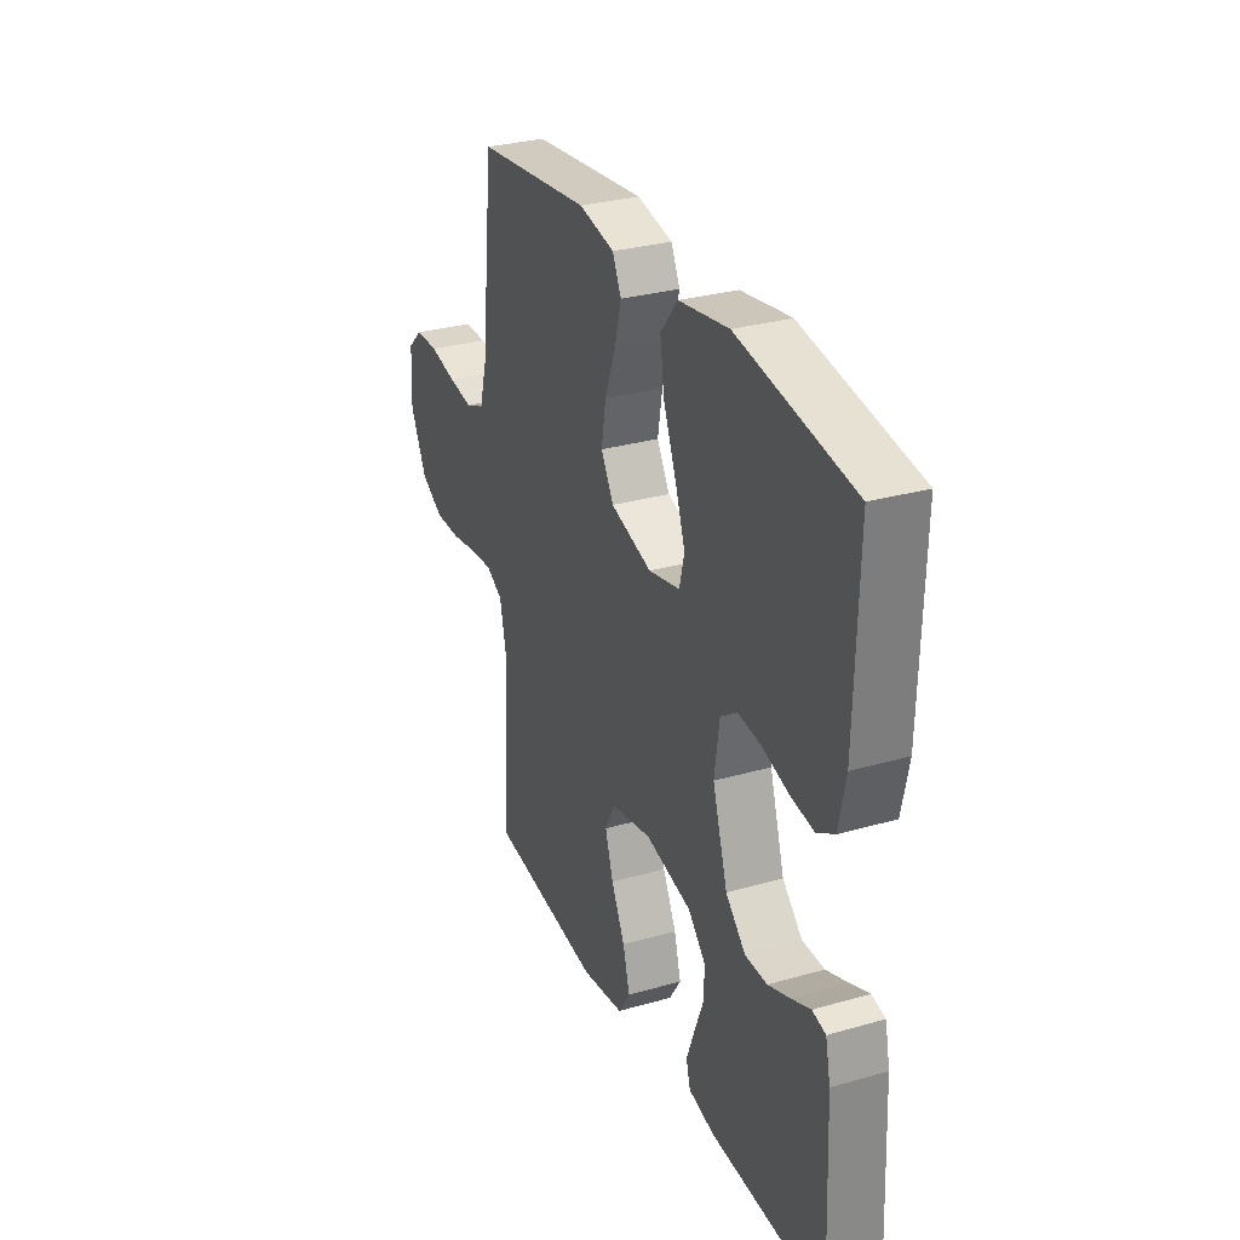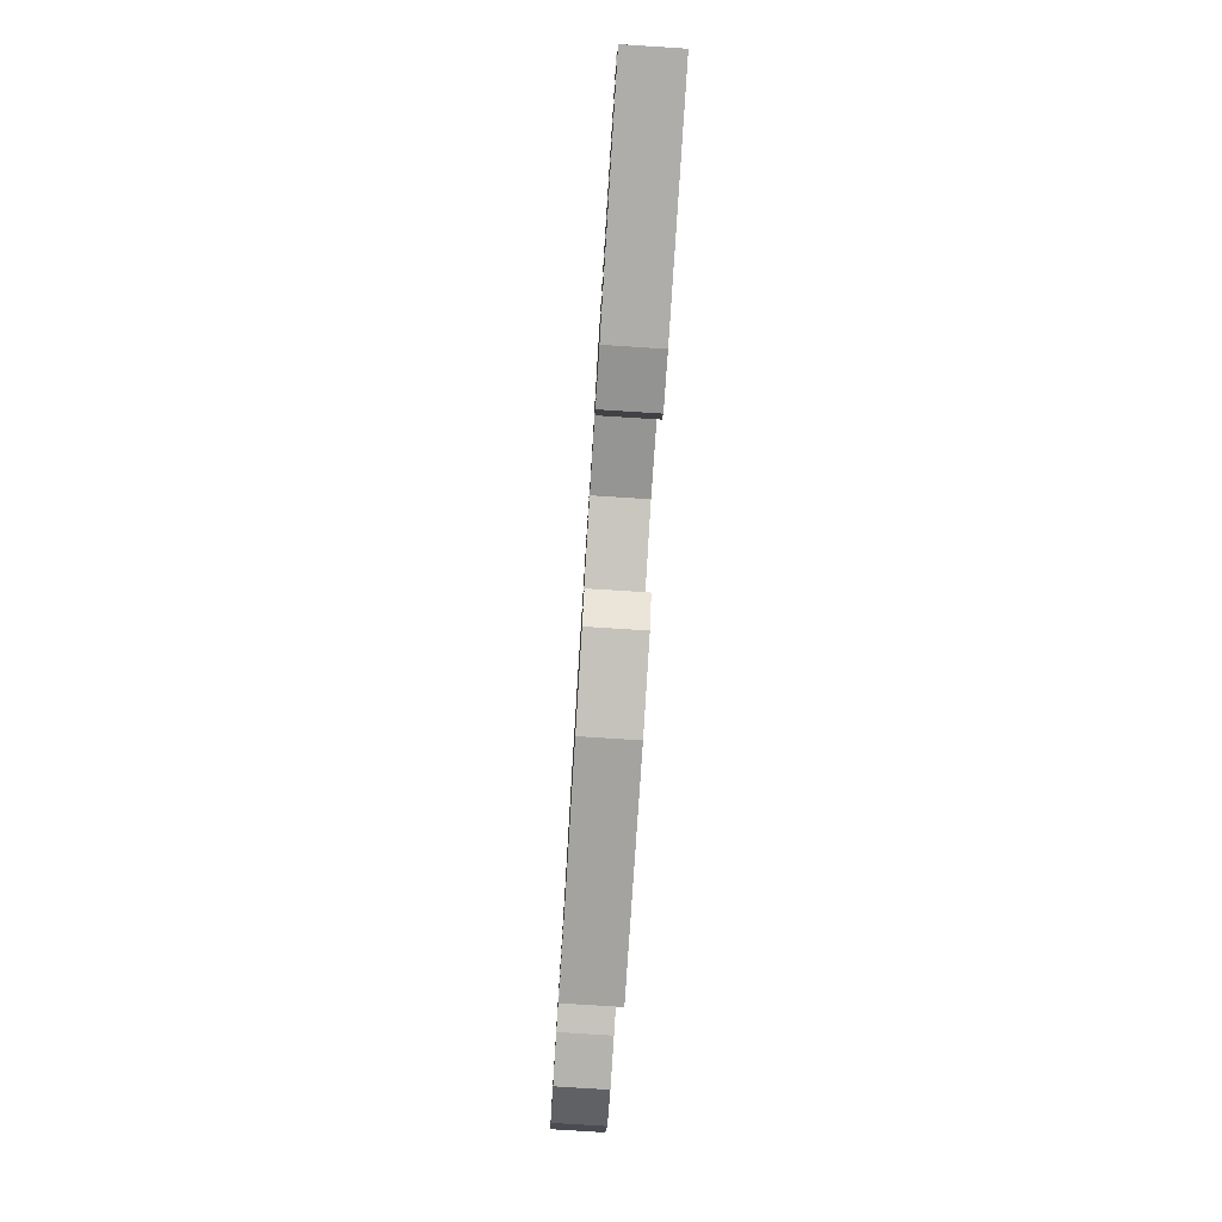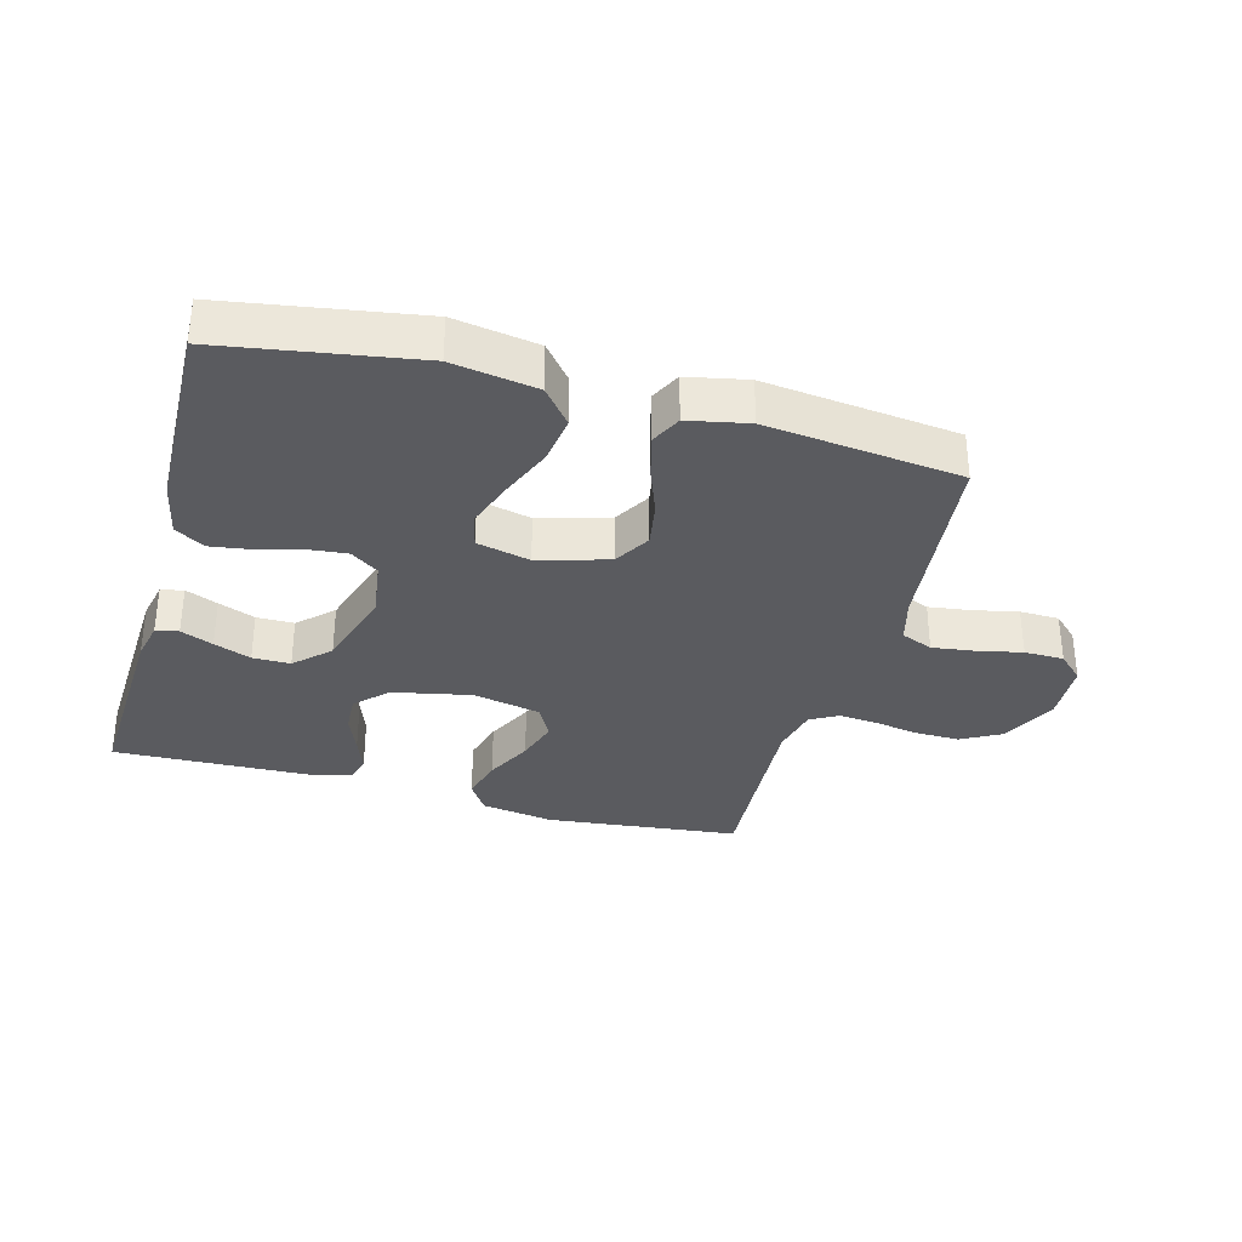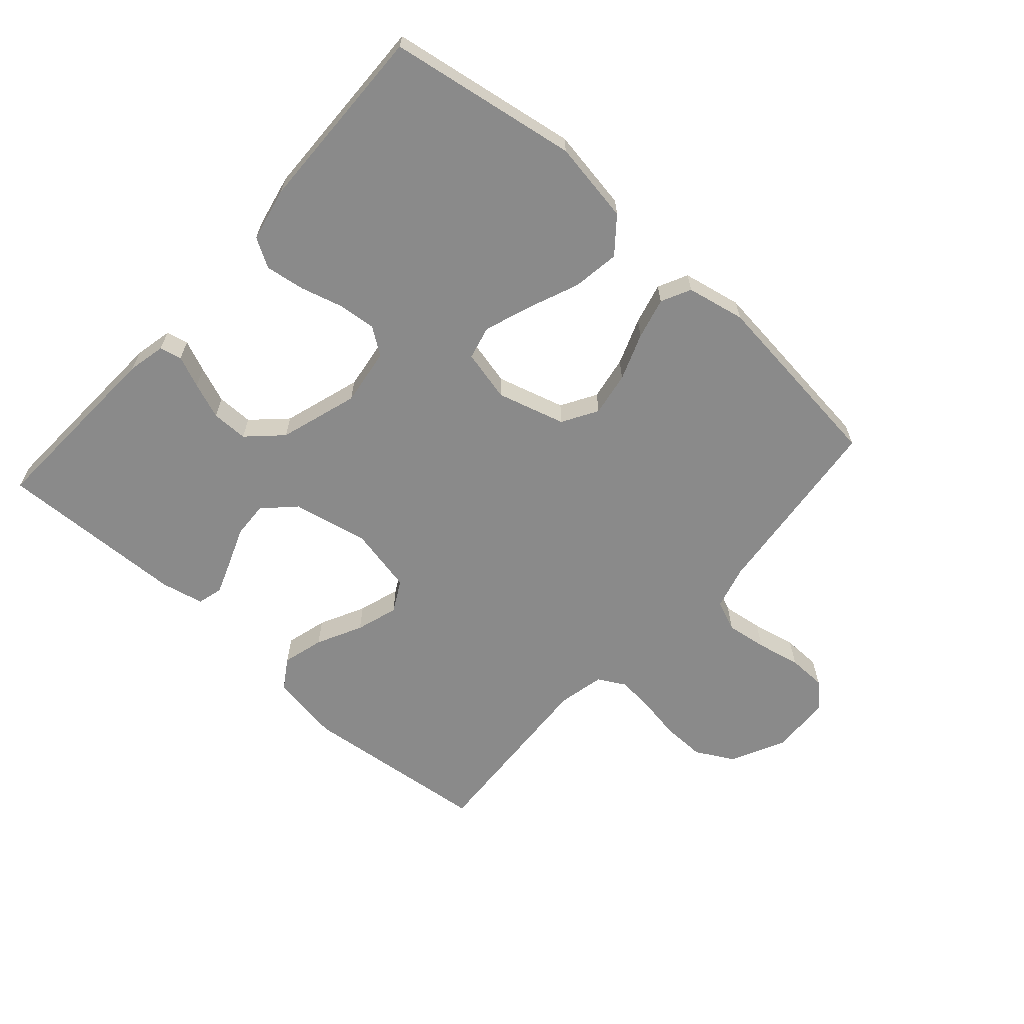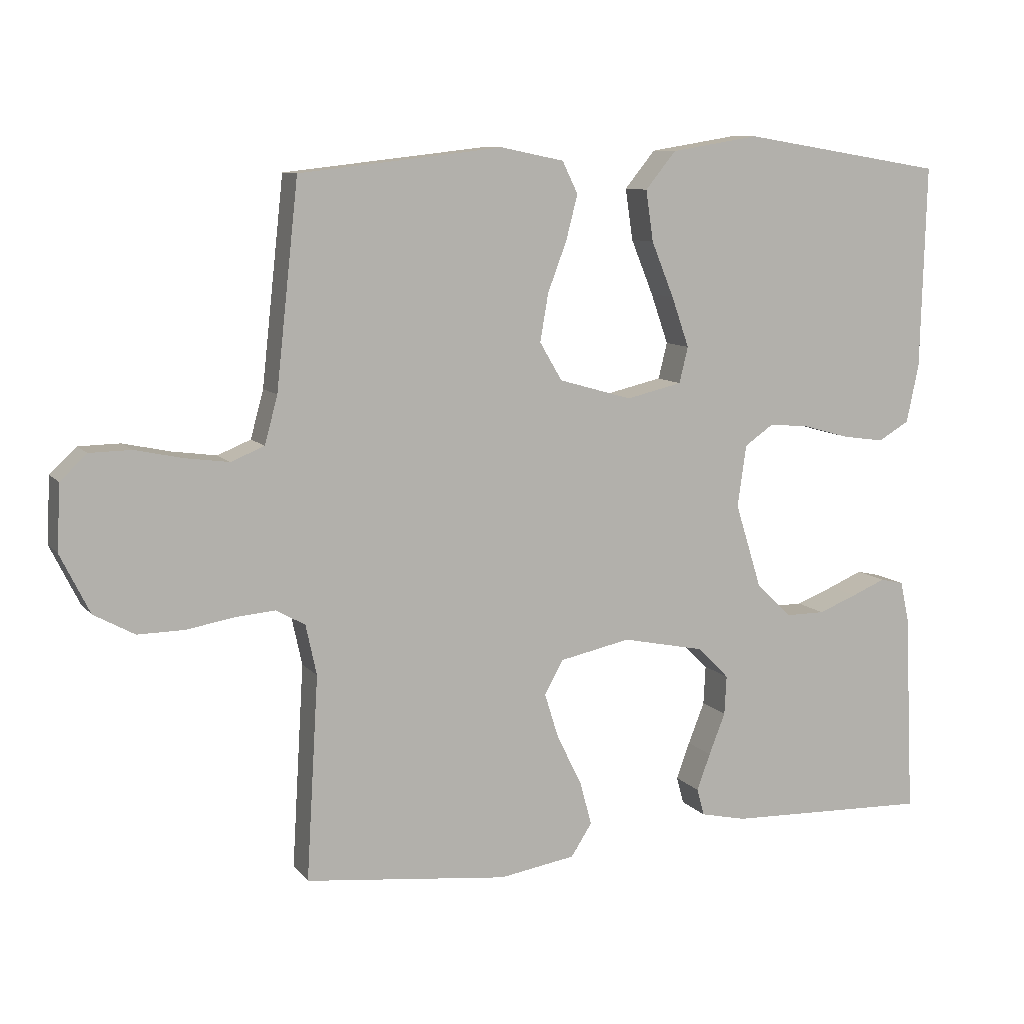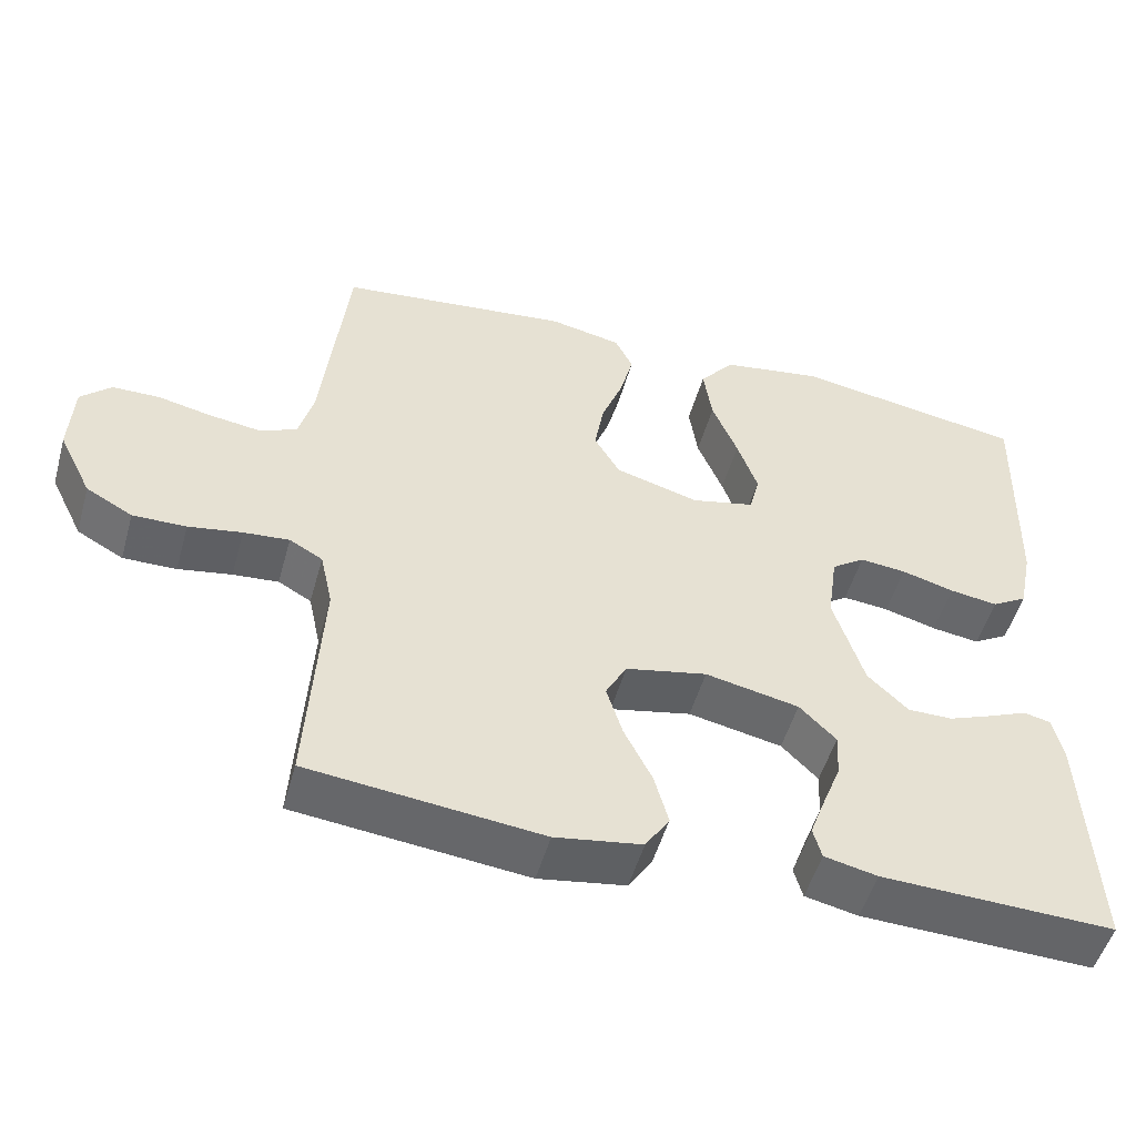
<metadata>
{"format":"obj","ext":"obj","renderer":"f3d","projection":"perspective","resolution":1024,"background":"white","views":[{"elev":30.1,"azim":-112.6,"up":"+Z"},{"elev":-79.1,"azim":-93.6,"up":"+Z"},{"elev":-33.4,"azim":-15.4,"up":"+Y"},{"elev":-63.5,"azim":-41.8,"up":"+Y"},{"elev":9.5,"azim":157.7,"up":"+Z"},{"elev":-51.2,"azim":164.4,"up":"+Z"}]}
</metadata>
<code>
v -0.5 0.07 0.5
v -0.2 0.07 0.549
v -0.07 0.07 0.528
v -0.025 0.07 0.473
v -0.036 0.07 0.398
v -0.069 0.07 0.317
v -0.095 0.07 0.243
v -0.082 0.07 0.19
v 0 0.07 0.171
v 0.108 0.07 0.202
v 0.141 0.07 0.258
v 0.129 0.07 0.328
v 0.101 0.07 0.402
v 0.084 0.07 0.468
v 0.107 0.07 0.515
v 0.2 0.07 0.534
v 0.5 0.07 0.5
v 0.533 0.07 0.2
v 0.552 0.07 0.13
v 0.601 0.07 0.11
v 0.666 0.07 0.119
v 0.736 0.07 0.134
v 0.797 0.07 0.133
v 0.836 0.07 0.096
v 0.841 0.07 0
v 0.798 0.07 -0.087
v 0.738 0.07 -0.12
v 0.669 0.07 -0.119
v 0.6 0.07 -0.107
v 0.541 0.07 -0.102
v 0.498 0.07 -0.126
v 0.482 0.07 -0.2
v 0.5 0.07 -0.5
v 0.2 0.07 -0.533
v 0.088 0.07 -0.515
v 0.057 0.07 -0.467
v 0.075 0.07 -0.401
v 0.111 0.07 -0.329
v 0.132 0.07 -0.262
v 0.105 0.07 -0.212
v 0 0.07 -0.19
v -0.121 0.07 -0.215
v -0.168 0.07 -0.262
v -0.165 0.07 -0.32
v -0.141 0.07 -0.381
v -0.121 0.07 -0.435
v -0.132 0.07 -0.475
v -0.2 0.07 -0.49
v -0.5 0.07 -0.5
v -0.486 0.07 -0.2
v -0.473 0.07 -0.14
v -0.438 0.07 -0.132
v -0.388 0.07 -0.153
v -0.331 0.07 -0.175
v -0.273 0.07 -0.175
v -0.221 0.07 -0.125
v -0.182 0.07 0
v -0.195 0.07 0.091
v -0.238 0.07 0.121
v -0.298 0.07 0.115
v -0.366 0.07 0.096
v -0.428 0.07 0.087
v -0.474 0.07 0.114
v -0.492 0.07 0.2
v -0.5 0 0.5
v -0.2 0 0.549
v -0.07 0 0.528
v -0.025 0 0.473
v -0.036 0 0.398
v -0.069 0 0.317
v -0.095 0 0.243
v -0.082 0 0.19
v 0 0 0.171
v 0.108 0 0.202
v 0.141 0 0.258
v 0.129 0 0.328
v 0.101 0 0.402
v 0.084 0 0.468
v 0.107 0 0.515
v 0.2 0 0.534
v 0.5 0 0.5
v 0.533 0 0.2
v 0.552 0 0.13
v 0.601 0 0.11
v 0.666 0 0.119
v 0.736 0 0.134
v 0.797 0 0.133
v 0.836 0 0.096
v 0.841 0 0
v 0.798 0 -0.087
v 0.738 0 -0.12
v 0.669 0 -0.119
v 0.6 0 -0.107
v 0.541 0 -0.102
v 0.498 0 -0.126
v 0.482 0 -0.2
v 0.5 0 -0.5
v 0.2 0 -0.533
v 0.088 0 -0.515
v 0.057 0 -0.467
v 0.075 0 -0.401
v 0.111 0 -0.329
v 0.132 0 -0.262
v 0.105 0 -0.212
v 0 0 -0.19
v -0.121 0 -0.215
v -0.168 0 -0.262
v -0.165 0 -0.32
v -0.141 0 -0.381
v -0.121 0 -0.435
v -0.132 0 -0.475
v -0.2 0 -0.49
v -0.5 0 -0.5
v -0.486 0 -0.2
v -0.473 0 -0.14
v -0.438 0 -0.132
v -0.388 0 -0.153
v -0.331 0 -0.175
v -0.273 0 -0.175
v -0.221 0 -0.125
v -0.182 0 0
v -0.195 0 0.091
v -0.238 0 0.121
v -0.298 0 0.115
v -0.366 0 0.096
v -0.428 0 0.087
v -0.474 0 0.114
v -0.492 0 0.2
f 4 5 6
f 3 4 6
f 2 3 6
f 1 2 6
f 64 1 6
f 63 64 6
f 62 63 6
f 61 62 6
f 60 61 6
f 59 60 6 7
f 58 59 7 8
f 57 58 8 9
f 56 57 9 10
f 51 52 53
f 50 51 53
f 49 50 53
f 48 49 53
f 47 48 53
f 46 47 53
f 45 46 53
f 44 45 53
f 43 44 53 54
f 42 43 54 55
f 36 37 38
f 35 36 38
f 34 35 38
f 33 34 38
f 32 33 38
f 31 32 38 39
f 30 31 39 40
f 27 28 29
f 26 27 29
f 25 26 29
f 24 25 29
f 23 24 29
f 22 23 29
f 21 22 29
f 20 21 29 30
f 30 40 41
f 20 30 41
f 19 20 41
f 16 17 18
f 15 16 18
f 14 15 18
f 13 14 18
f 12 13 18
f 11 12 18 19
f 42 55 56
f 41 42 56
f 19 41 56
f 19 56 10
f 10 11 19
f 70 69 68
f 70 68 67
f 70 67 66
f 70 66 65
f 70 65 128
f 70 128 127
f 70 127 126
f 70 126 125
f 70 125 124
f 71 70 124 123
f 72 71 123 122
f 73 72 122 121
f 74 73 121 120
f 117 116 115
f 117 115 114
f 117 114 113
f 117 113 112
f 117 112 111
f 117 111 110
f 117 110 109
f 117 109 108
f 118 117 108 107
f 119 118 107 106
f 102 101 100
f 102 100 99
f 102 99 98
f 102 98 97
f 102 97 96
f 103 102 96 95
f 104 103 95 94
f 93 92 91
f 93 91 90
f 93 90 89
f 93 89 88
f 93 88 87
f 93 87 86
f 93 86 85
f 94 93 85 84
f 105 104 94
f 105 94 84
f 105 84 83
f 82 81 80
f 82 80 79
f 82 79 78
f 82 78 77
f 82 77 76
f 83 82 76 75
f 120 119 106
f 120 106 105
f 120 105 83
f 74 120 83
f 83 75 74
f 1 65 66 2
f 2 66 67 3
f 3 67 68 4
f 4 68 69 5
f 5 69 70 6
f 6 70 71 7
f 7 71 72 8
f 8 72 73 9
f 9 73 74 10
f 10 74 75 11
f 11 75 76 12
f 12 76 77 13
f 13 77 78 14
f 14 78 79 15
f 15 79 80 16
f 16 80 81 17
f 17 81 82 18
f 18 82 83 19
f 19 83 84 20
f 20 84 85 21
f 21 85 86 22
f 22 86 87 23
f 23 87 88 24
f 24 88 89 25
f 25 89 90 26
f 26 90 91 27
f 27 91 92 28
f 28 92 93 29
f 29 93 94 30
f 30 94 95 31
f 31 95 96 32
f 32 96 97 33
f 33 97 98 34
f 34 98 99 35
f 35 99 100 36
f 36 100 101 37
f 37 101 102 38
f 38 102 103 39
f 39 103 104 40
f 40 104 105 41
f 41 105 106 42
f 42 106 107 43
f 43 107 108 44
f 44 108 109 45
f 45 109 110 46
f 46 110 111 47
f 47 111 112 48
f 48 112 113 49
f 49 113 114 50
f 50 114 115 51
f 51 115 116 52
f 52 116 117 53
f 53 117 118 54
f 54 118 119 55
f 55 119 120 56
f 56 120 121 57
f 57 121 122 58
f 58 122 123 59
f 59 123 124 60
f 60 124 125 61
f 61 125 126 62
f 62 126 127 63
f 63 127 128 64
f 64 128 65 1

</code>
